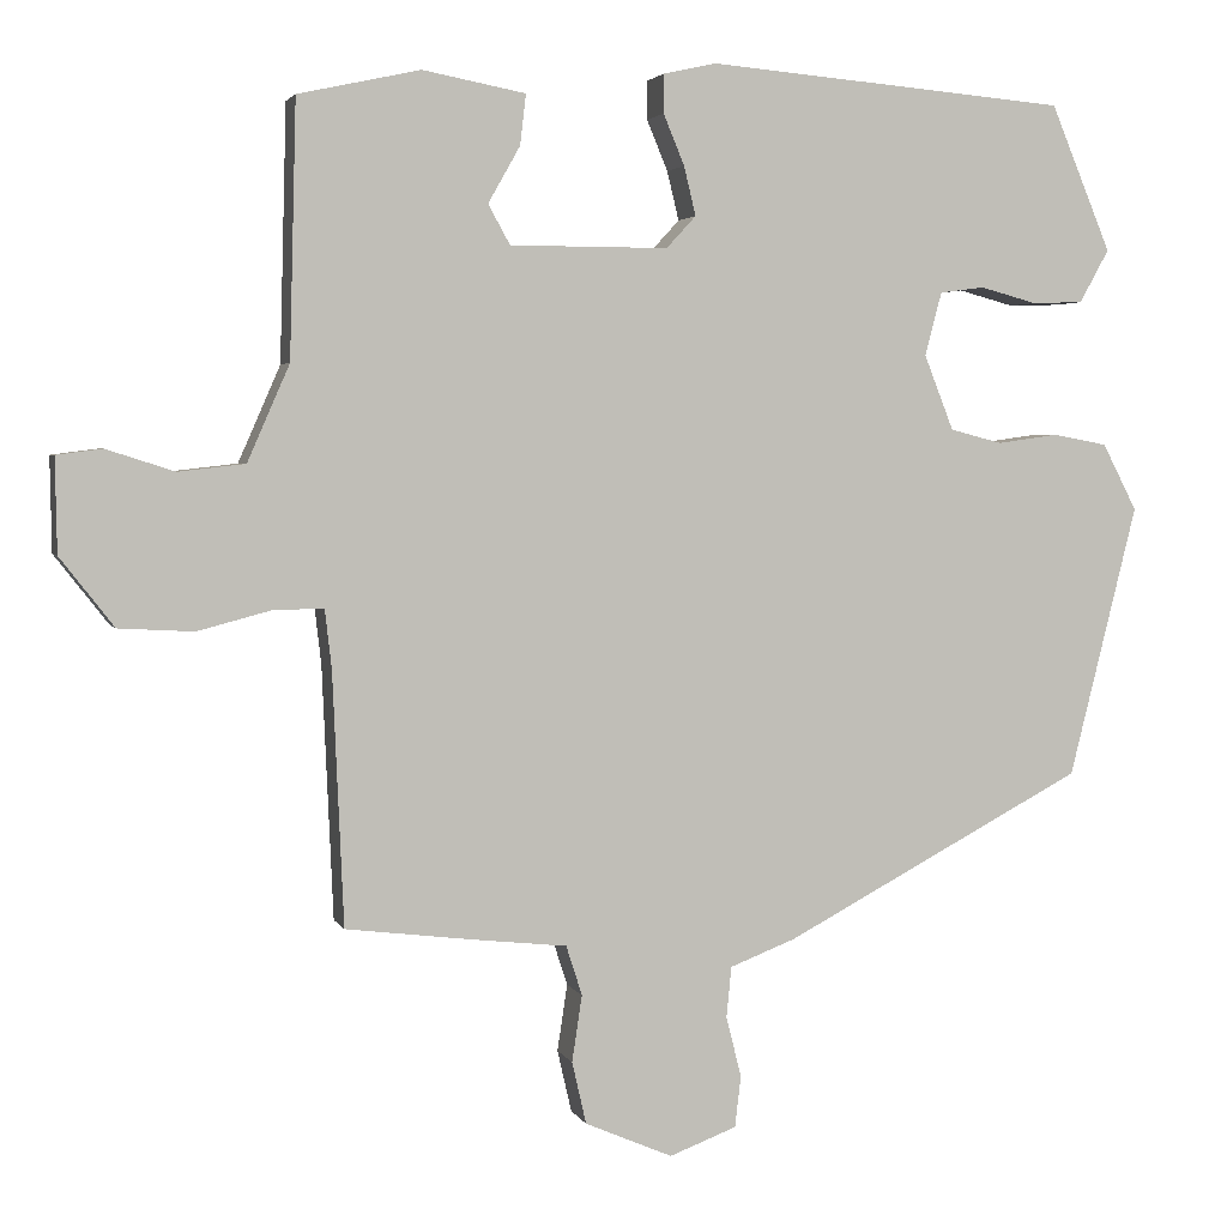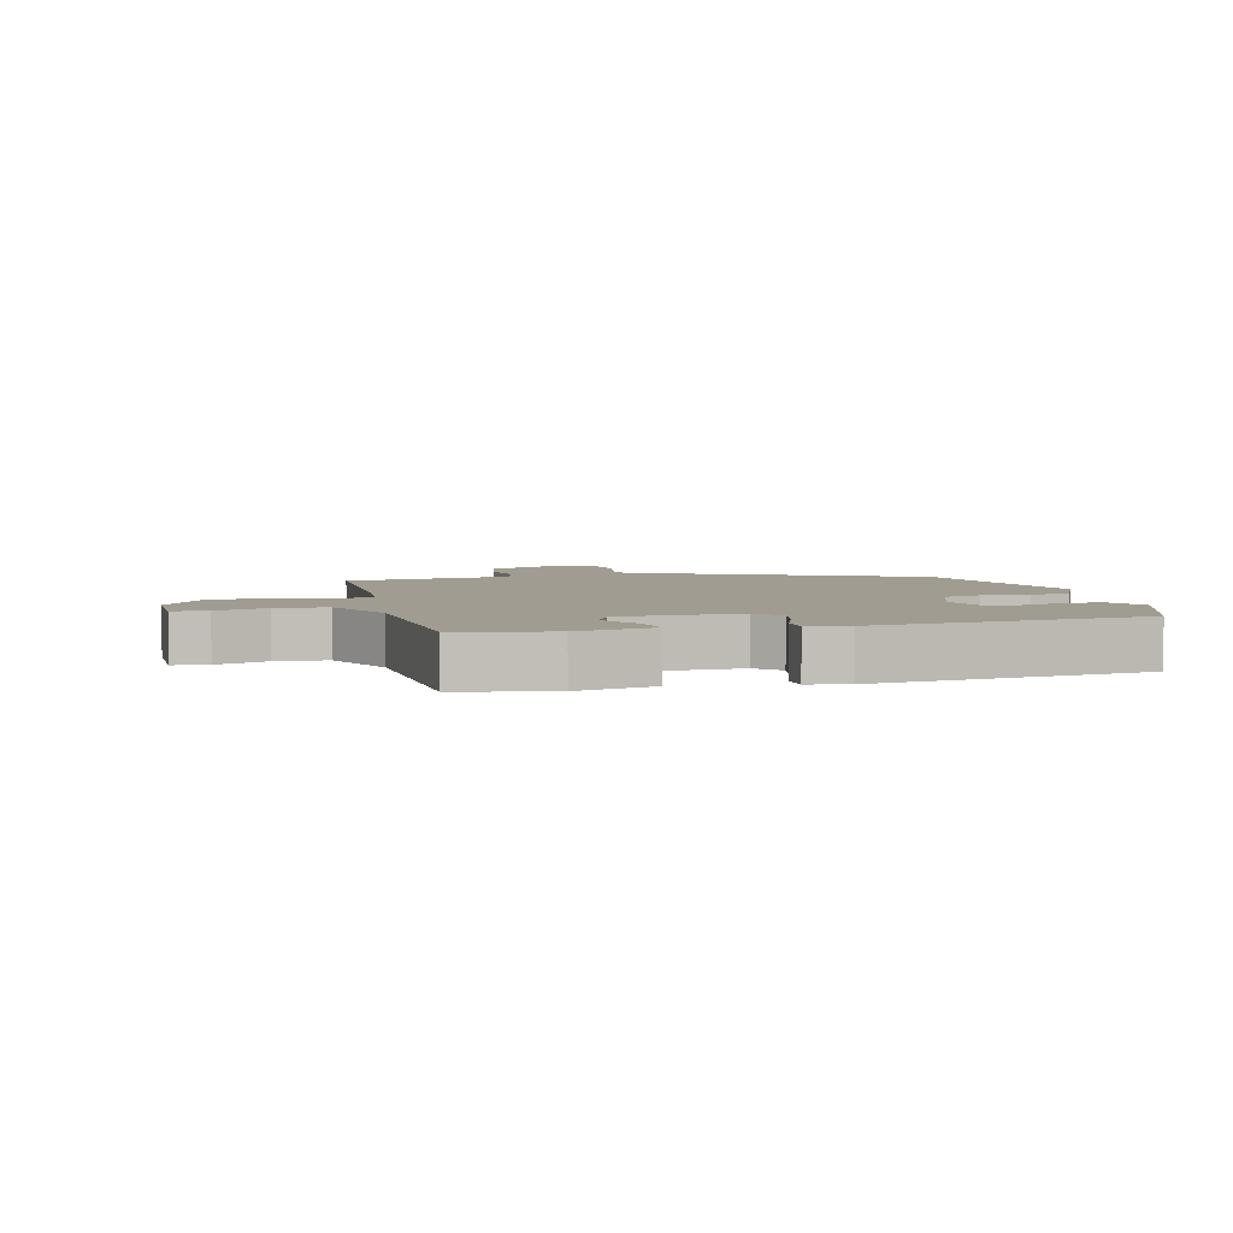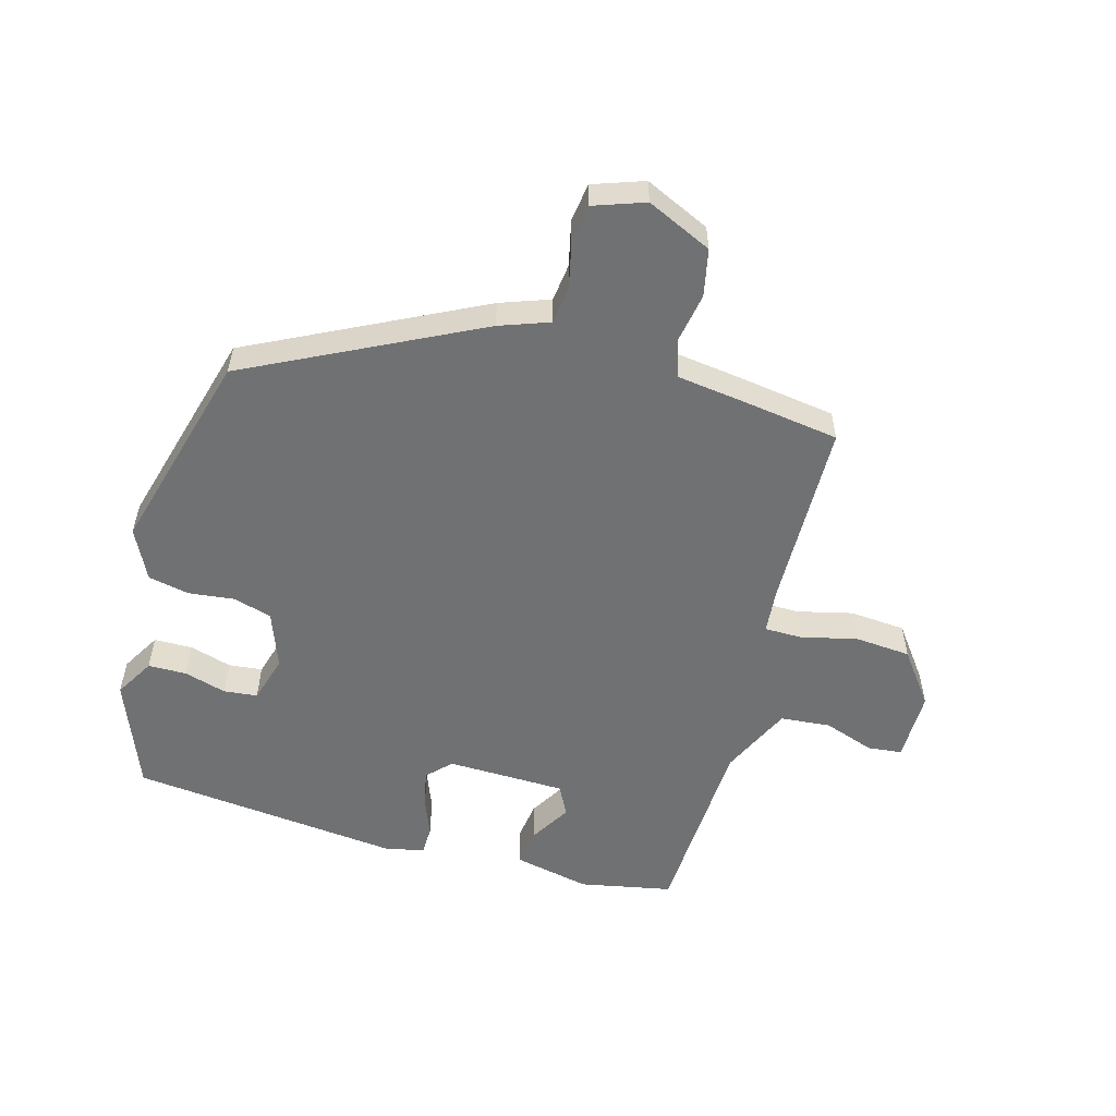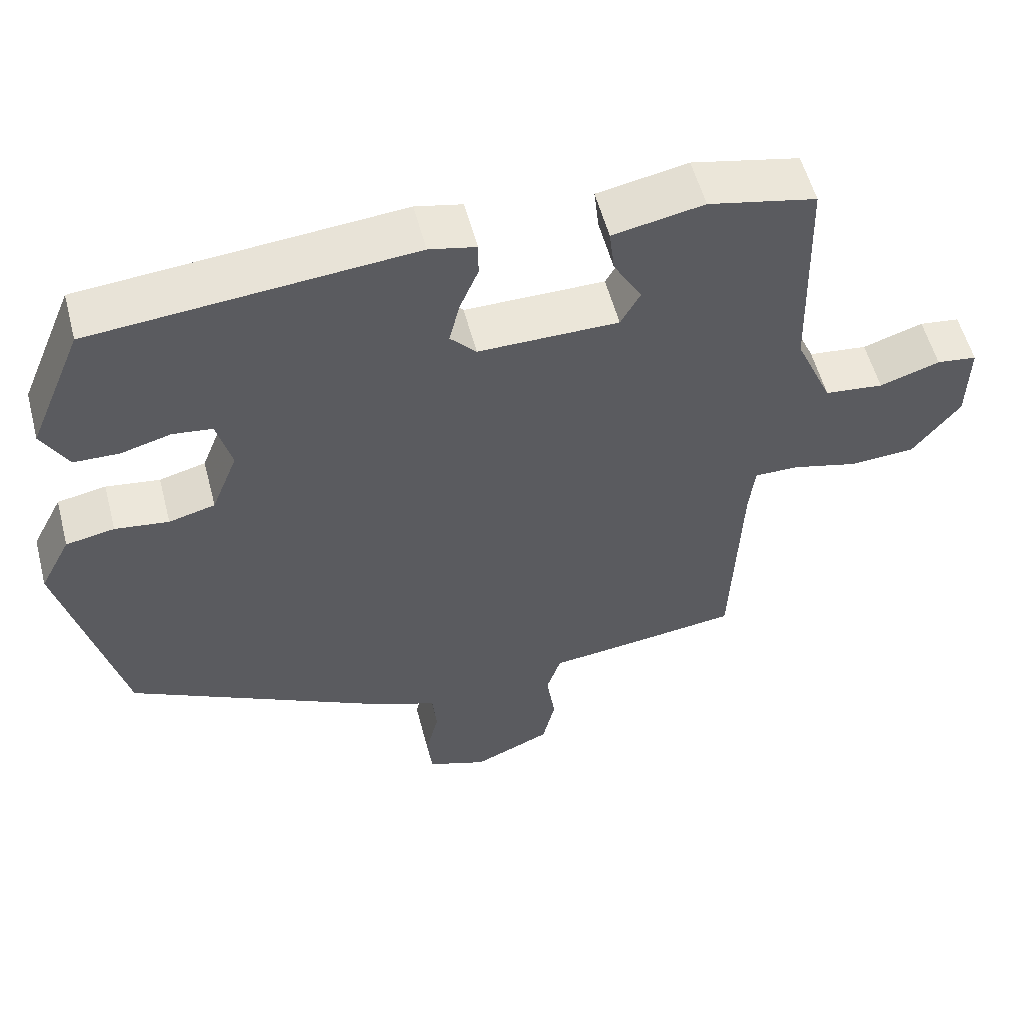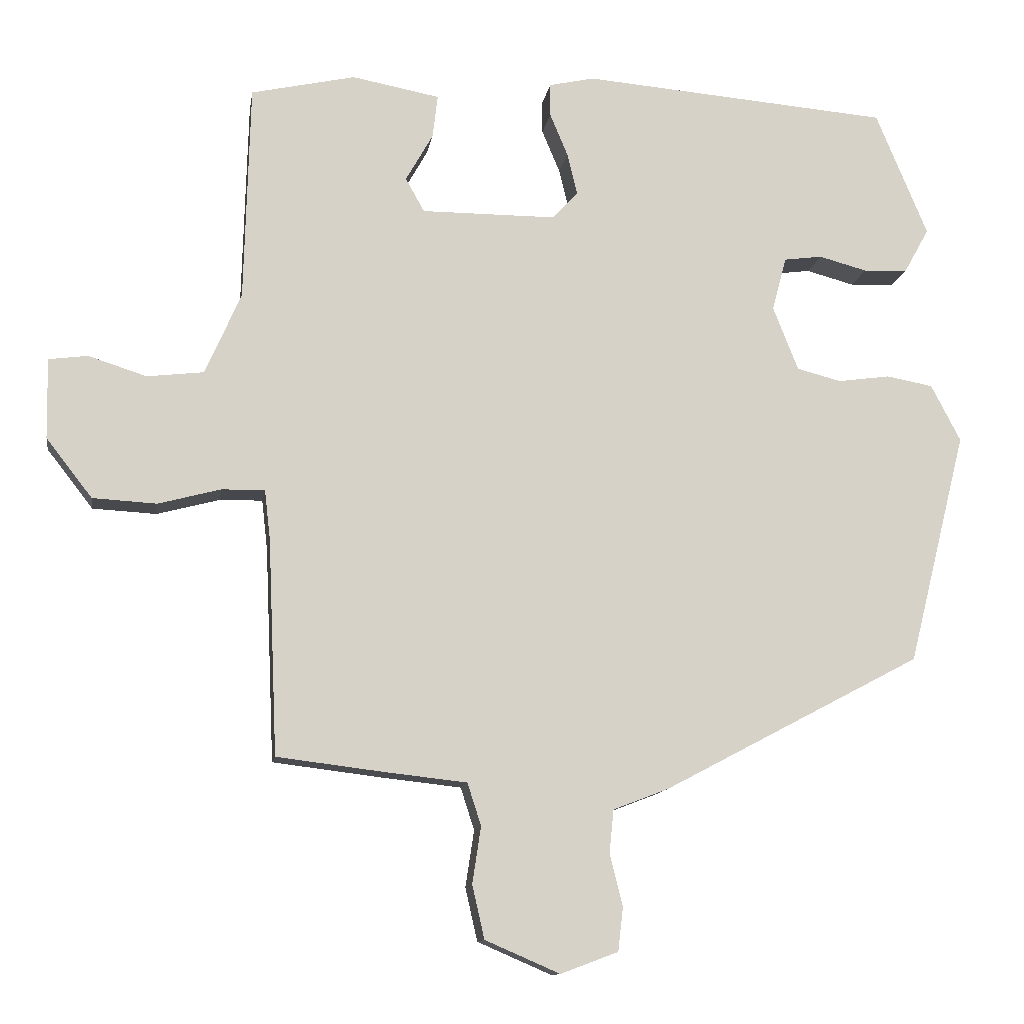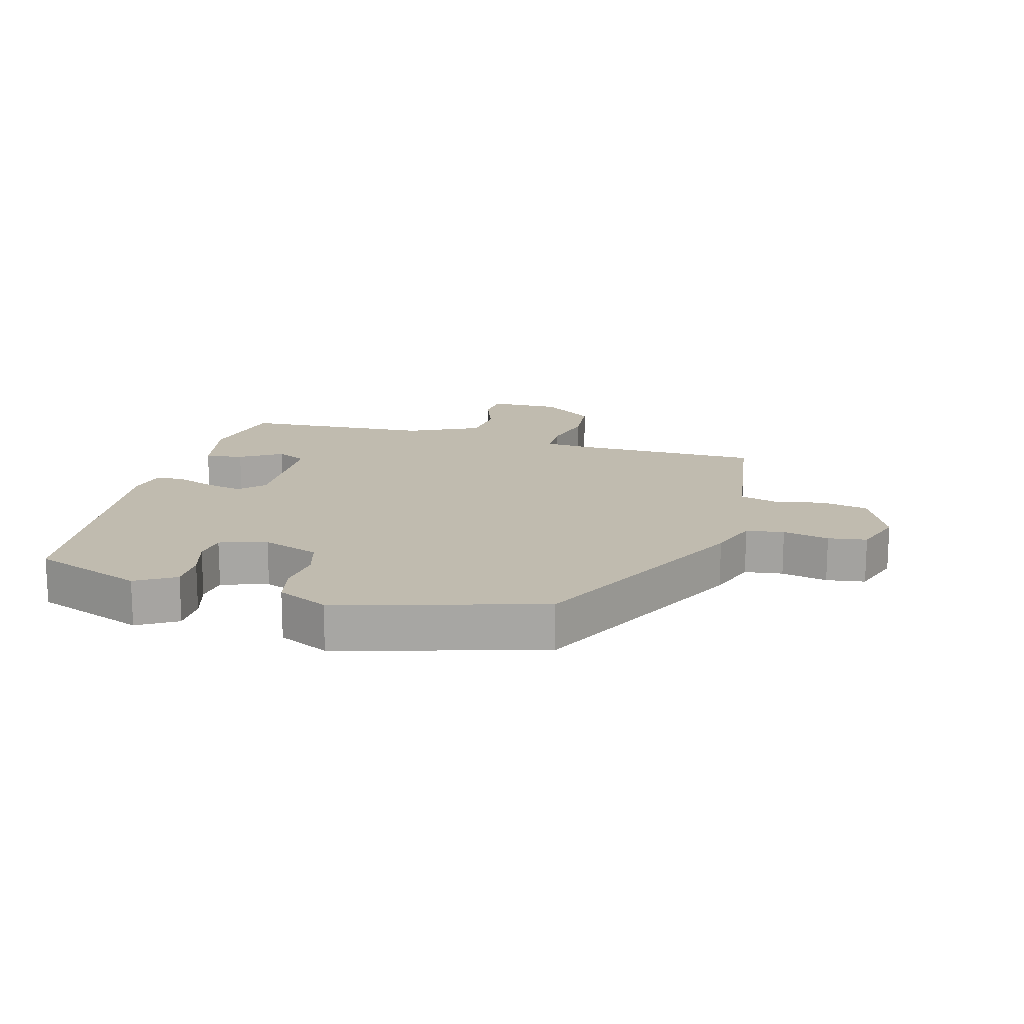
<metadata>
{"format":"obj","ext":"obj","renderer":"f3d","projection":"perspective","resolution":1024,"background":"white","views":[{"elev":3.1,"azim":-15.3,"up":"+Z"},{"elev":4.5,"azim":-15.8,"up":"+Y"},{"elev":-55.2,"azim":163.1,"up":"+Y"},{"elev":55.6,"azim":165.4,"up":"+Z"},{"elev":-11.9,"azim":-8.7,"up":"+Z"},{"elev":16.0,"azim":103.6,"up":"+Y"}]}
</metadata>
<code>
v 0.463 0.07 -0.322
v 0.105 0.07 -0.511
v 0.027 0.07 -0.541
v 0.021 0.07 -0.601
v 0.039 0.07 -0.673
v 0.032 0.07 -0.734
v -0.048 0.07 -0.764
v -0.152 0.07 -0.719
v -0.169 0.07 -0.645
v -0.157 0.07 -0.566
v -0.176 0.07 -0.507
v -0.285 0.07 -0.495
v -0.439 0.07 -0.476
v -0.452 0.07 -0.177
v -0.46 0.07 -0.107
v -0.52 0.07 -0.108
v -0.607 0.07 -0.131
v -0.696 0.07 -0.126
v -0.76 0.07 -0.044
v -0.762 0.07 0.068
v -0.708 0.07 0.075
v -0.627 0.07 0.049
v -0.548 0.07 0.058
v -0.498 0.07 0.172
v -0.49 0.07 0.474
v -0.345 0.07 0.506
v -0.223 0.07 0.483
v -0.23 0.07 0.423
v -0.268 0.07 0.356
v -0.242 0.07 0.309
v -0.054 0.07 0.309
v -0.019 0.07 0.347
v -0.033 0.07 0.405
v -0.058 0.07 0.465
v -0.058 0.07 0.511
v 0.005 0.07 0.525
v 0.433 0.07 0.489
v 0.505 0.07 0.316
v 0.47 0.07 0.253
v 0.409 0.07 0.251
v 0.342 0.07 0.269
v 0.289 0.07 0.262
v 0.269 0.07 0.187
v 0.304 0.07 0.098
v 0.366 0.07 0.082
v 0.438 0.07 0.092
v 0.503 0.07 0.08
v 0.544 0.07 0.001
v 0.463 0 -0.322
v 0.105 0 -0.511
v 0.027 0 -0.541
v 0.021 0 -0.601
v 0.039 0 -0.673
v 0.032 0 -0.734
v -0.048 0 -0.764
v -0.152 0 -0.719
v -0.169 0 -0.645
v -0.157 0 -0.566
v -0.176 0 -0.507
v -0.285 0 -0.495
v -0.439 0 -0.476
v -0.452 0 -0.177
v -0.46 0 -0.107
v -0.52 0 -0.108
v -0.607 0 -0.131
v -0.696 0 -0.126
v -0.76 0 -0.044
v -0.762 0 0.068
v -0.708 0 0.075
v -0.627 0 0.049
v -0.548 0 0.058
v -0.498 0 0.172
v -0.49 0 0.474
v -0.345 0 0.506
v -0.223 0 0.483
v -0.23 0 0.423
v -0.268 0 0.356
v -0.242 0 0.309
v -0.054 0 0.309
v -0.019 0 0.347
v -0.033 0 0.405
v -0.058 0 0.465
v -0.058 0 0.511
v 0.005 0 0.525
v 0.433 0 0.489
v 0.505 0 0.316
v 0.47 0 0.253
v 0.409 0 0.251
v 0.342 0 0.269
v 0.289 0 0.262
v 0.269 0 0.187
v 0.304 0 0.098
v 0.366 0 0.082
v 0.438 0 0.092
v 0.503 0 0.08
v 0.544 0 0.001
f 1 2 3
f 48 1 3
f 47 48 3
f 46 47 3
f 45 46 3
f 44 45 3
f 43 44 3
f 42 43 3
f 39 40 41
f 38 39 41
f 37 38 41
f 36 37 41
f 35 36 41
f 34 35 41
f 33 34 41
f 32 33 41 42
f 31 32 42 3
f 27 28 29
f 26 27 29
f 25 26 29
f 24 25 29
f 23 24 29 30
f 20 21 22
f 19 20 22
f 18 19 22
f 17 18 22
f 16 17 22
f 15 16 22 23
f 11 12 13 14
f 11 14 15
f 8 9 10
f 7 8 10
f 6 7 10
f 5 6 10
f 4 5 10
f 4 10 11
f 23 30 31
f 15 23 31
f 11 15 31
f 4 11 31
f 3 4 31
f 51 50 49
f 51 49 96
f 51 96 95
f 51 95 94
f 51 94 93
f 51 93 92
f 51 92 91
f 51 91 90
f 89 88 87
f 89 87 86
f 89 86 85
f 89 85 84
f 89 84 83
f 89 83 82
f 89 82 81
f 90 89 81 80
f 51 90 80 79
f 77 76 75
f 77 75 74
f 77 74 73
f 77 73 72
f 78 77 72 71
f 70 69 68
f 70 68 67
f 70 67 66
f 70 66 65
f 70 65 64
f 71 70 64 63
f 62 61 60 59
f 63 62 59
f 58 57 56
f 58 56 55
f 58 55 54
f 58 54 53
f 58 53 52
f 59 58 52
f 79 78 71
f 79 71 63
f 79 63 59
f 79 59 52
f 79 52 51
f 1 49 50 2
f 2 50 51 3
f 3 51 52 4
f 4 52 53 5
f 5 53 54 6
f 6 54 55 7
f 7 55 56 8
f 8 56 57 9
f 9 57 58 10
f 10 58 59 11
f 11 59 60 12
f 12 60 61 13
f 13 61 62 14
f 14 62 63 15
f 15 63 64 16
f 16 64 65 17
f 17 65 66 18
f 18 66 67 19
f 19 67 68 20
f 20 68 69 21
f 21 69 70 22
f 22 70 71 23
f 23 71 72 24
f 24 72 73 25
f 25 73 74 26
f 26 74 75 27
f 27 75 76 28
f 28 76 77 29
f 29 77 78 30
f 30 78 79 31
f 31 79 80 32
f 32 80 81 33
f 33 81 82 34
f 34 82 83 35
f 35 83 84 36
f 36 84 85 37
f 37 85 86 38
f 38 86 87 39
f 39 87 88 40
f 40 88 89 41
f 41 89 90 42
f 42 90 91 43
f 43 91 92 44
f 44 92 93 45
f 45 93 94 46
f 46 94 95 47
f 47 95 96 48
f 48 96 49 1

</code>
